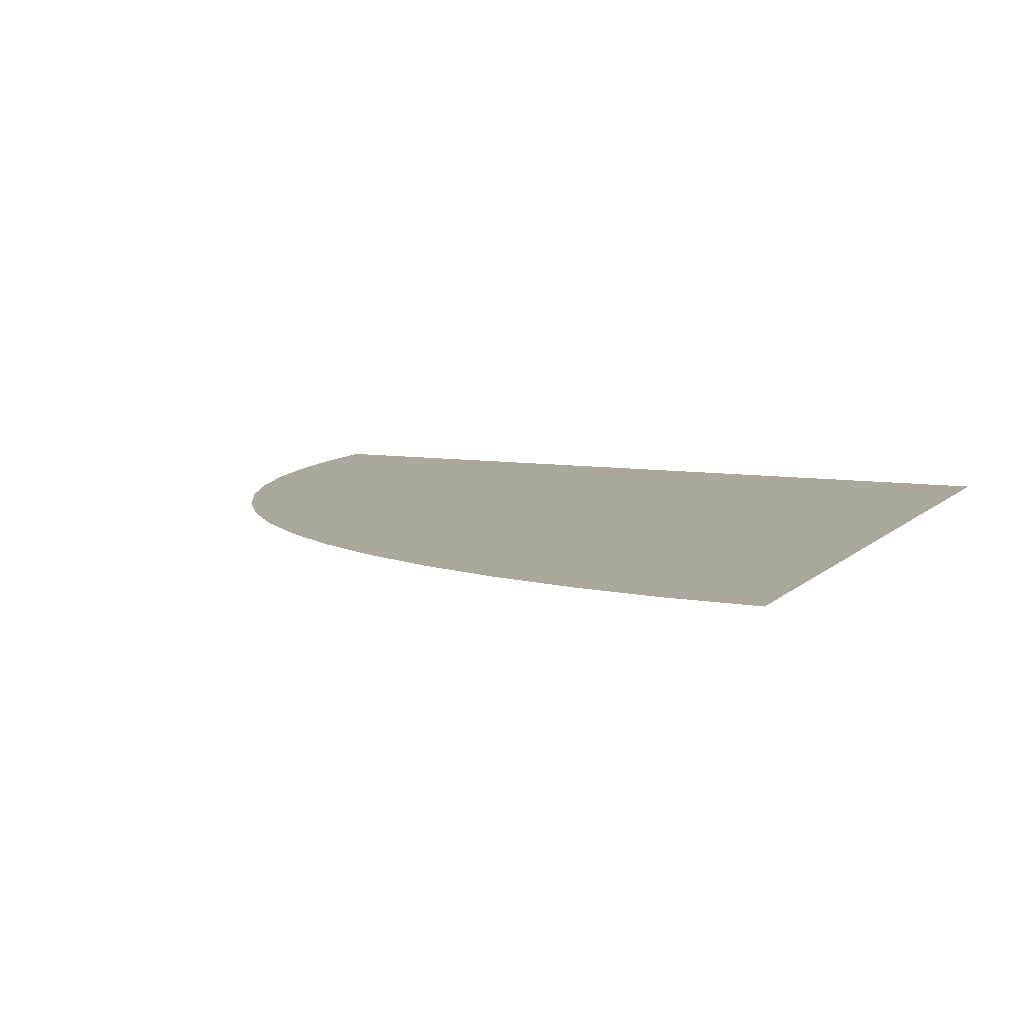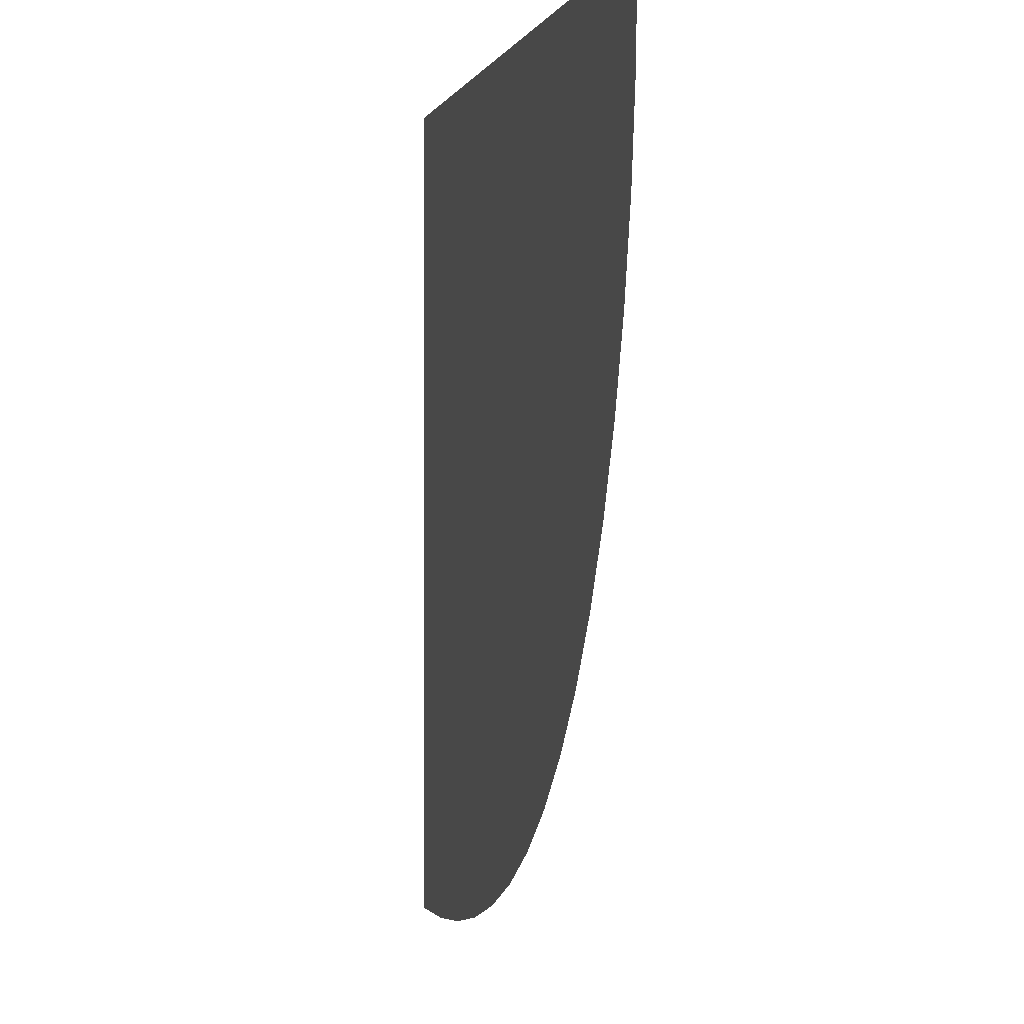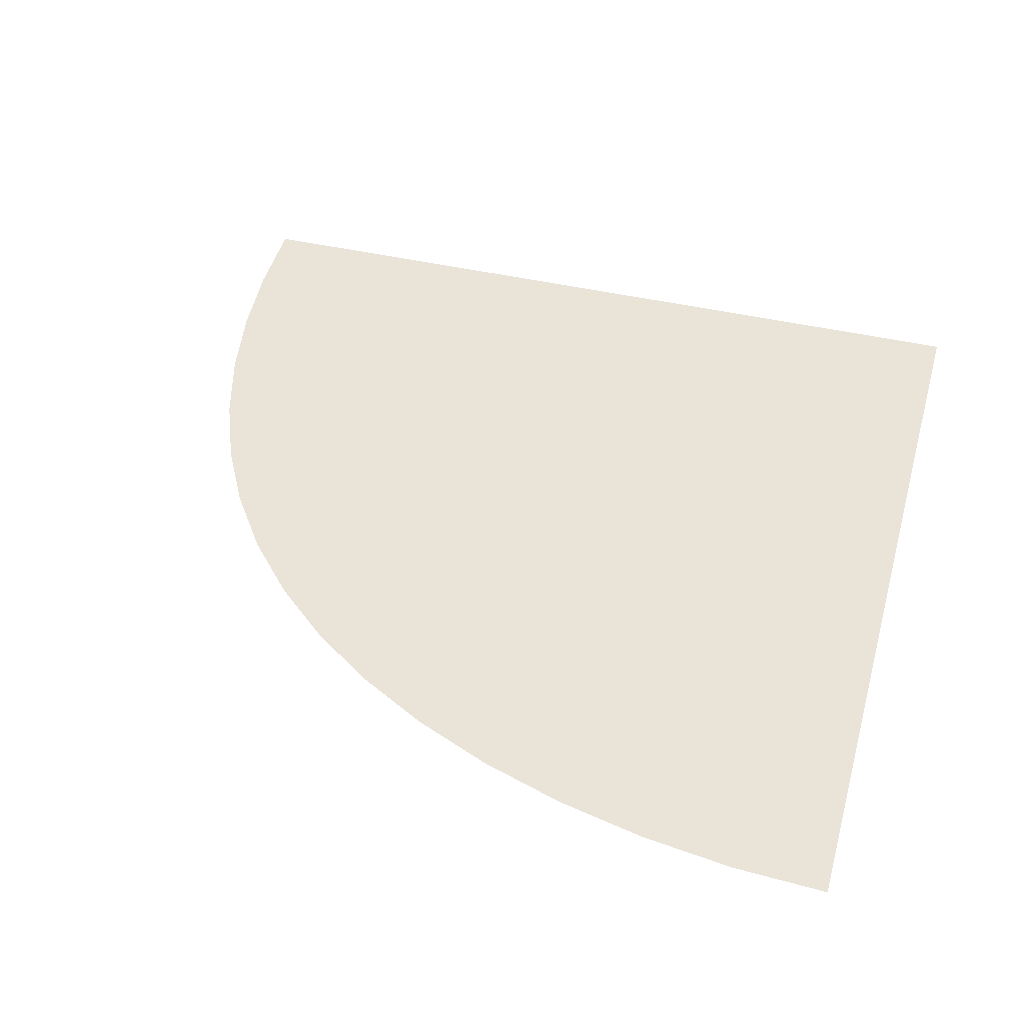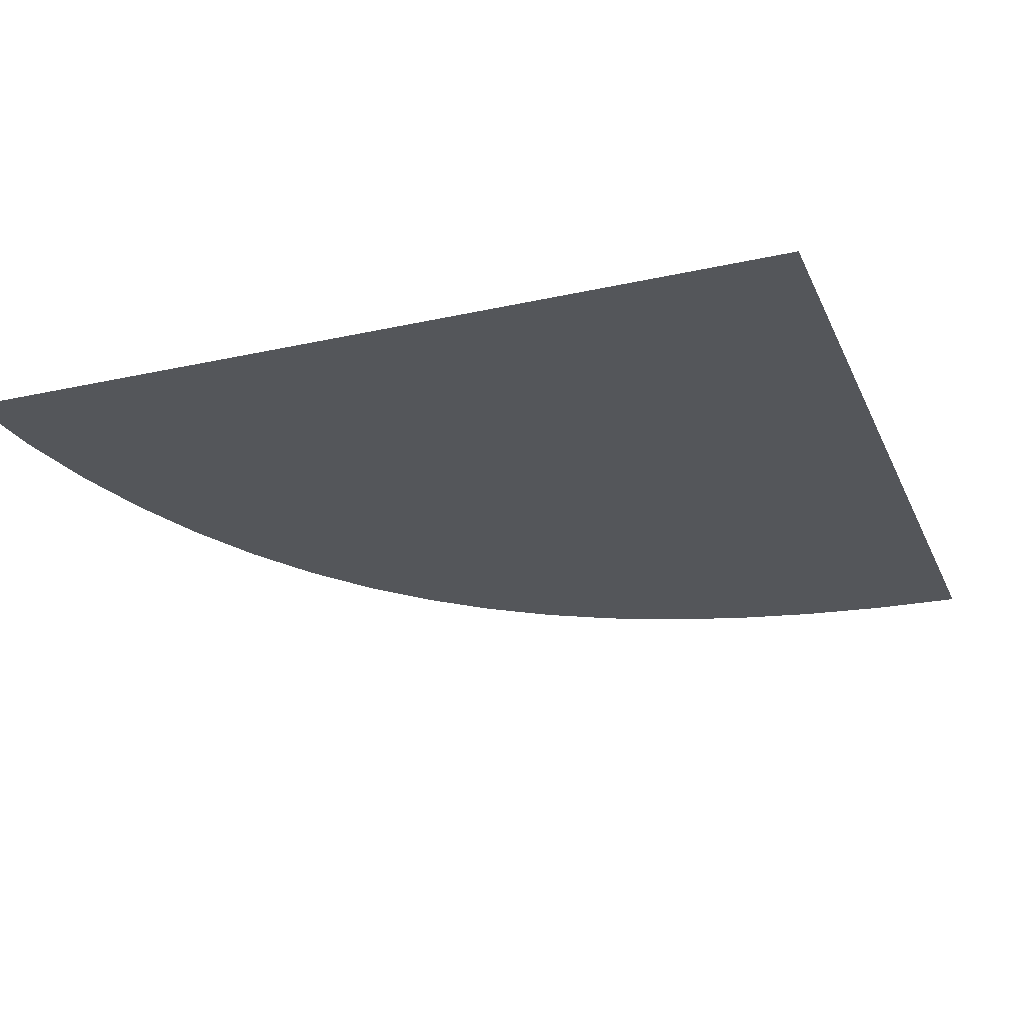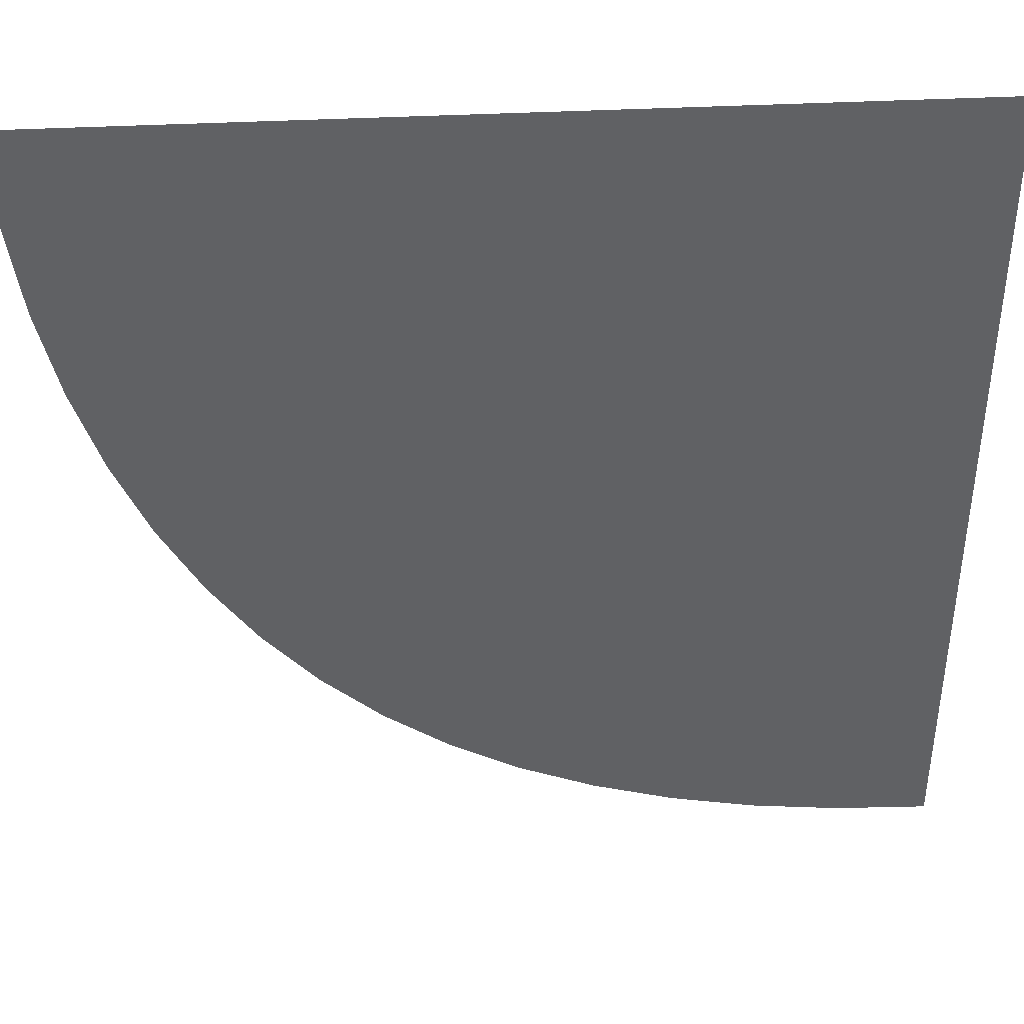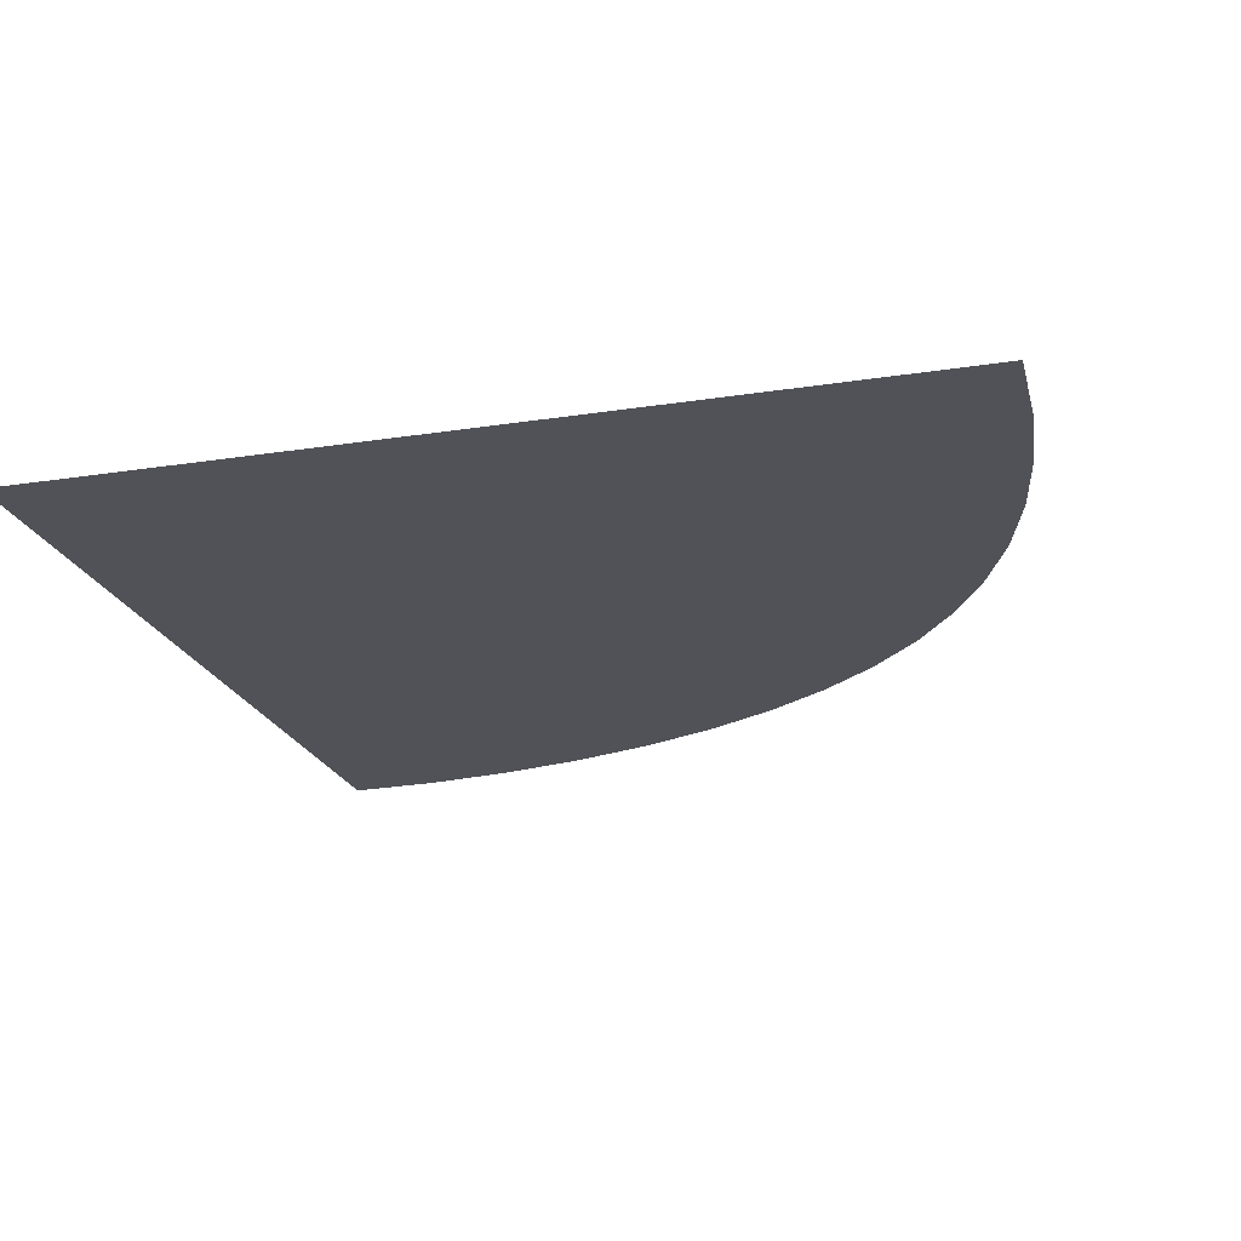
<metadata>
{"format":"obj","ext":"obj","renderer":"f3d","projection":"perspective","resolution":1024,"background":"white","views":[{"elev":8.3,"azim":-66.1,"up":"+Y"},{"elev":-0.1,"azim":-102.8,"up":"+Z"},{"elev":43.2,"azim":-74.6,"up":"+Y"},{"elev":-25.1,"azim":20.0,"up":"+Y"},{"elev":41.1,"azim":-3.5,"up":"+Z"},{"elev":-21.4,"azim":105.6,"up":"+Y"}]}
</metadata>
<code>
g default
v 0 0 0
v 3 0 0
v 3 0 -3
v 2.679 0 -2.988
v 2.369 0 -2.953
v 2.073 0 -2.894
v 1.792 0 -2.81
v 1.529 0 -2.701
v 1.283 0 -2.568
v 1.056 0 -2.409
v 0.8489 0 -2.224
v 0.6619 0 -2.014
v 0.496 0 -1.781
v 0.3521 0 -1.525
v 0.231 0 -1.249
v 0.1339 0 -0.9546
v 0.06184 0 -0.6457
v 0.01598 0 -0.3254
g Floor_Bend_LP
f 1 2 3 4 5 6 7 8 9 10 11 12 13 14 15 16 17 18

</code>
